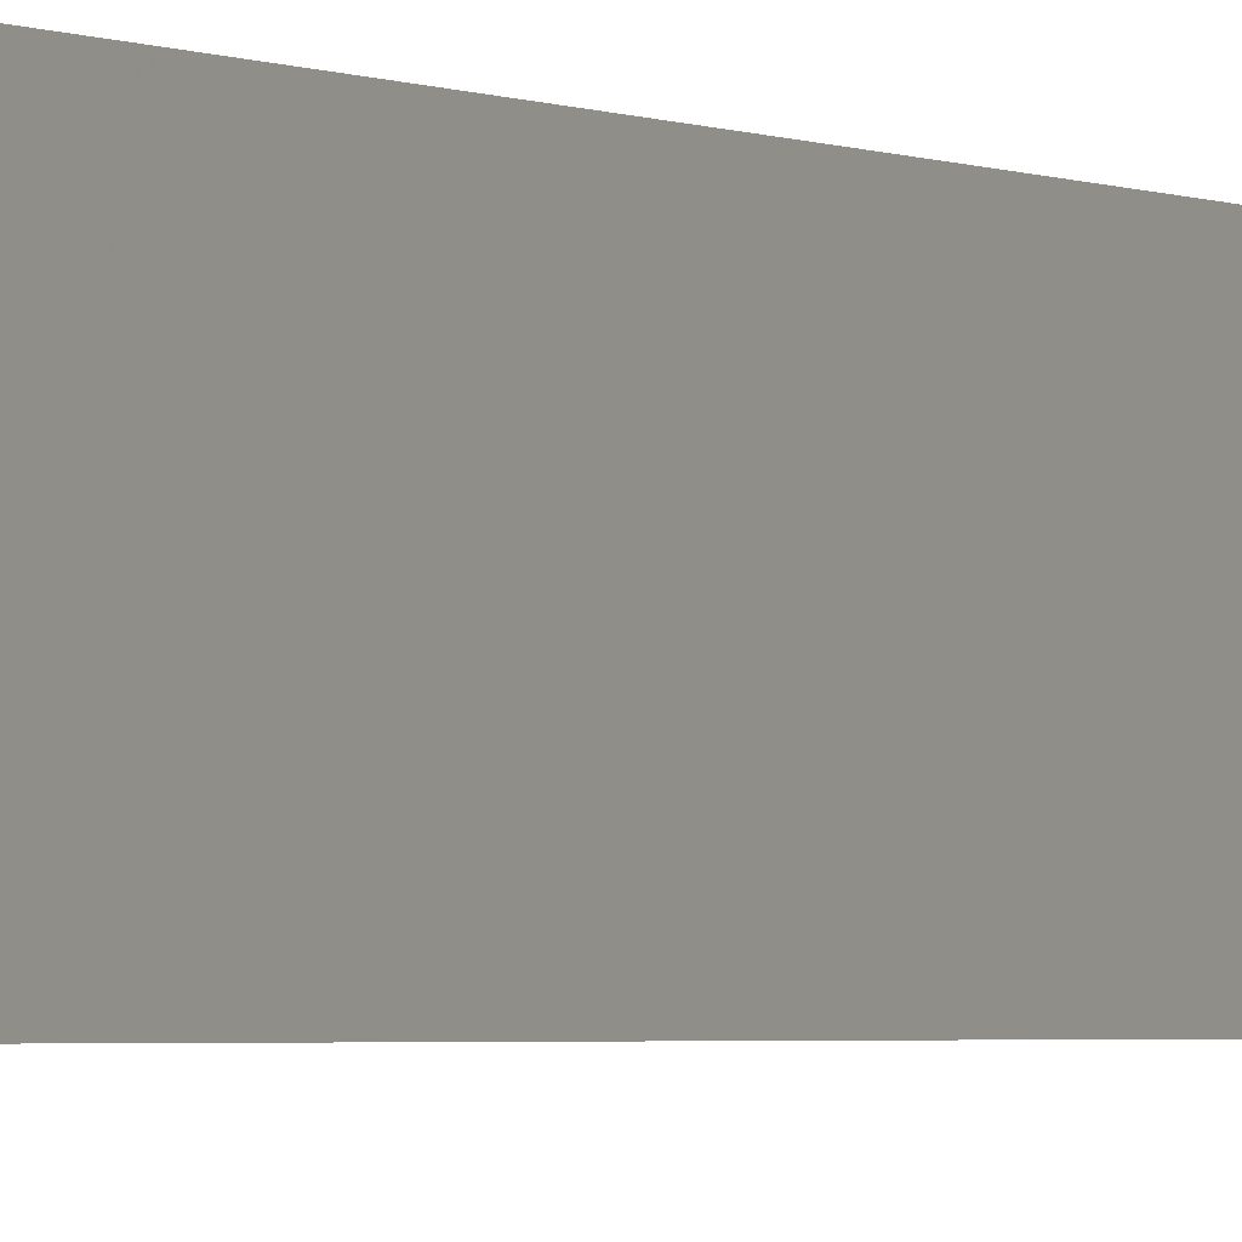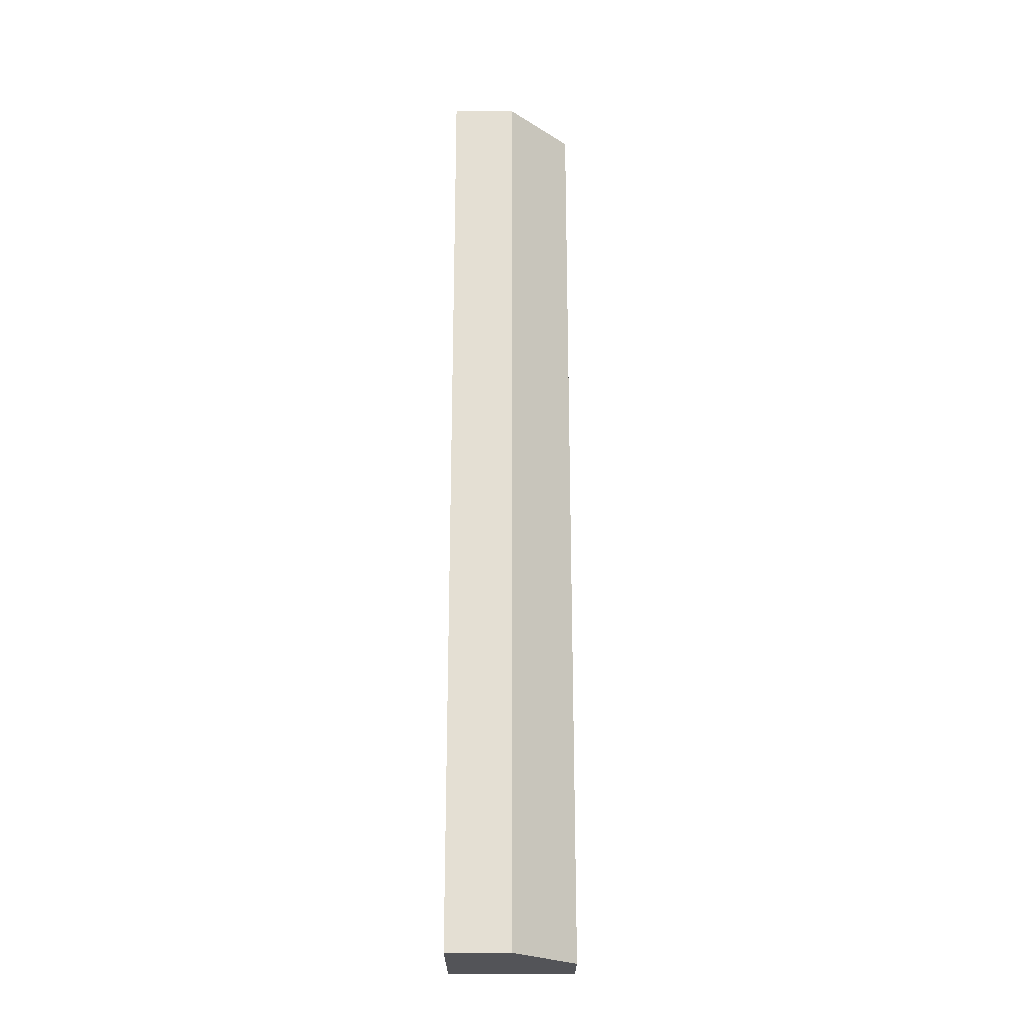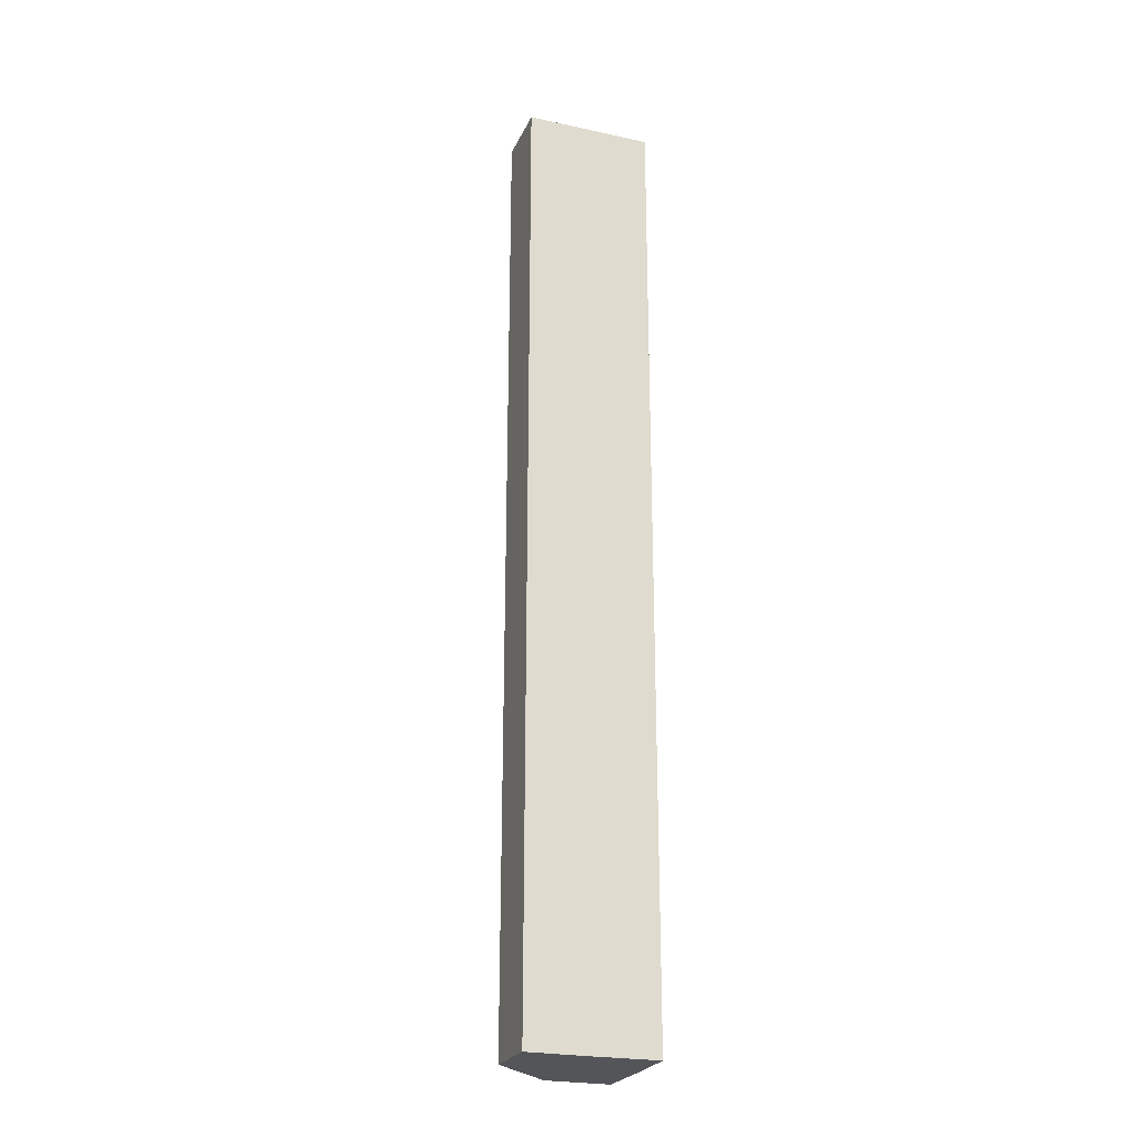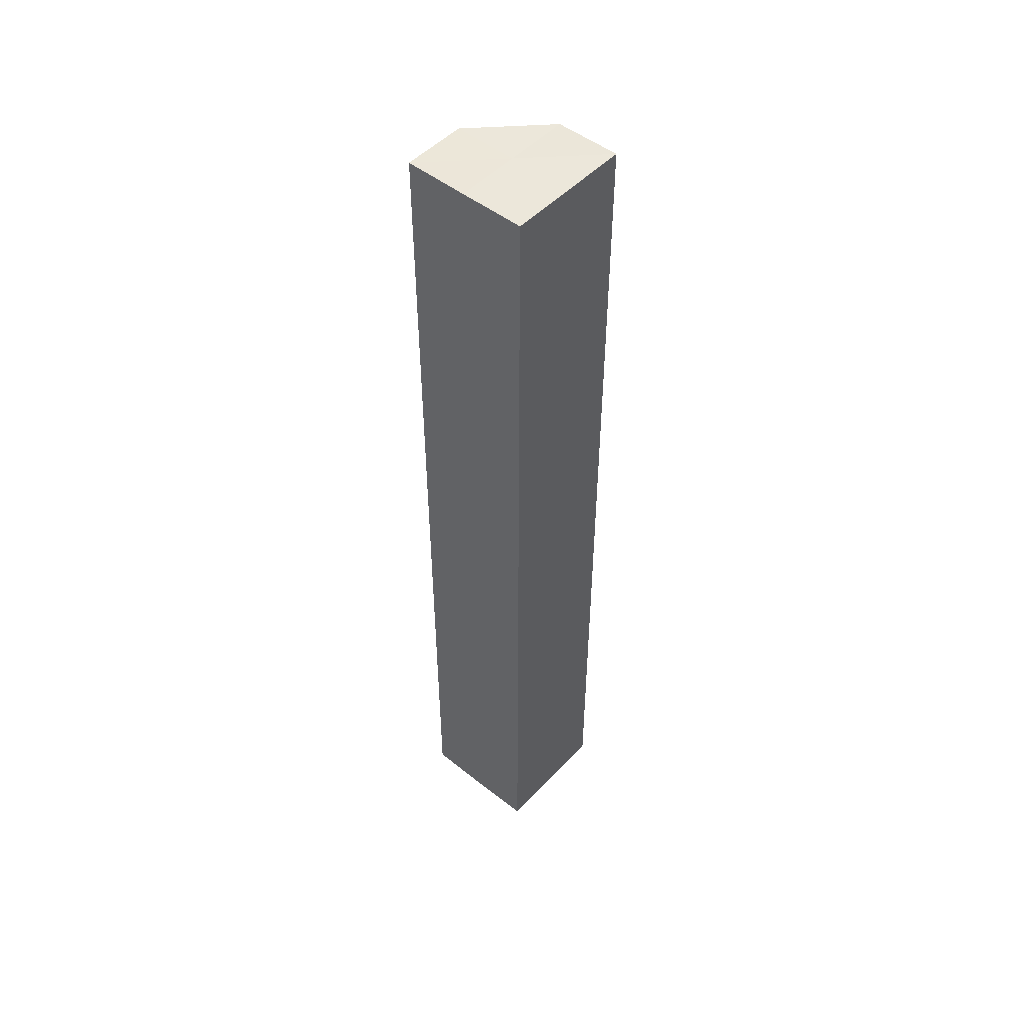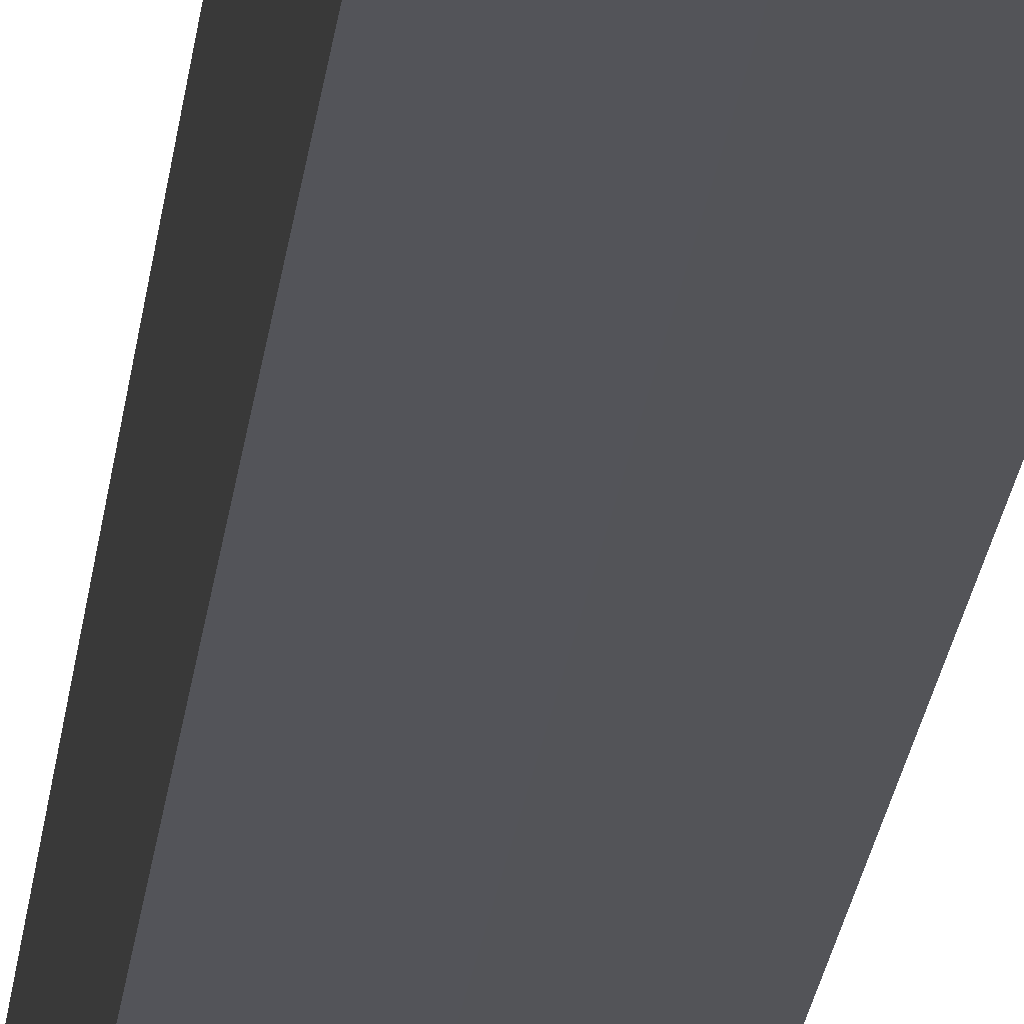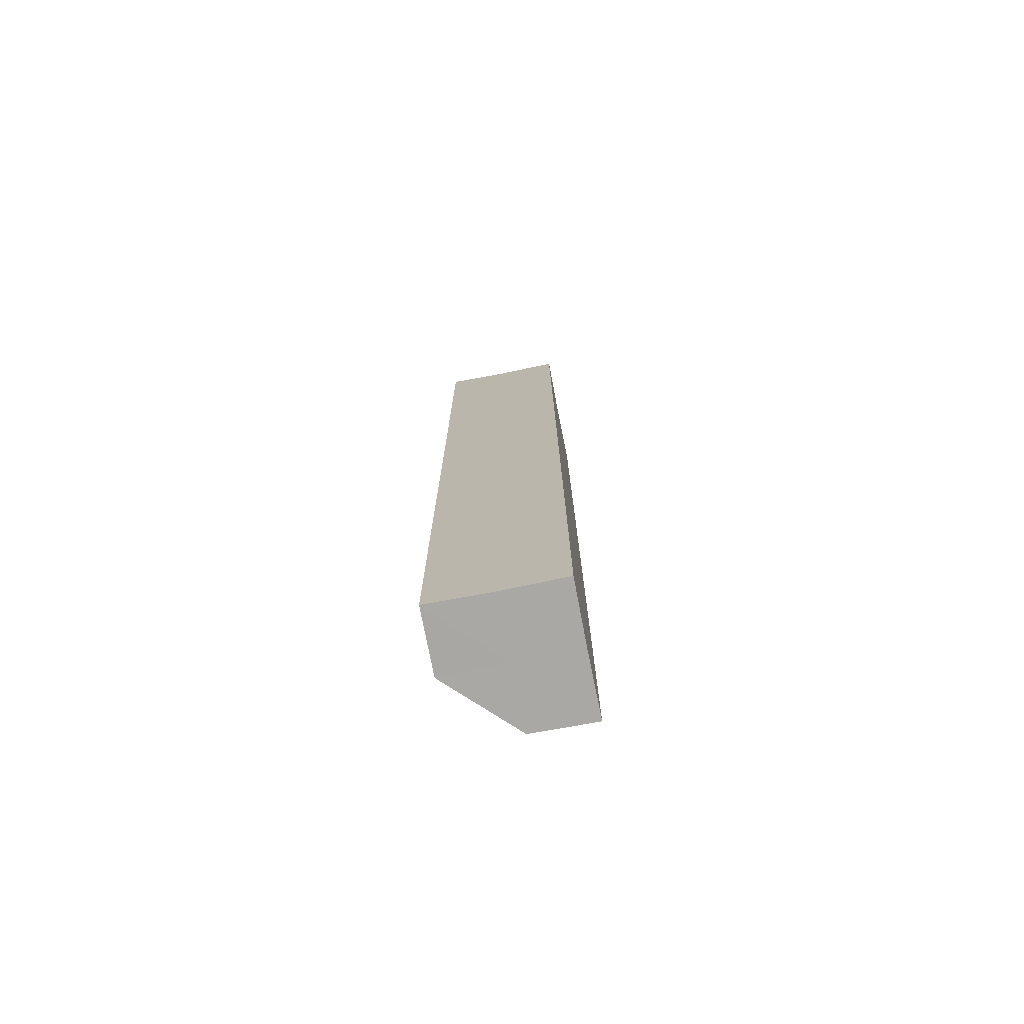
<metadata>
{"format":"obj","ext":"obj","renderer":"f3d","projection":"perspective","resolution":1024,"background":"white","views":[{"elev":-1.8,"azim":-153.9,"up":"+Y"},{"elev":-23.4,"azim":89.9,"up":"+Z"},{"elev":-24.4,"azim":-109.5,"up":"+Z"},{"elev":49.9,"azim":-48.8,"up":"+Z"},{"elev":-23.7,"azim":-6.5,"up":"+Y"},{"elev":-74.9,"azim":-78.8,"up":"+Z"}]}
</metadata>
<code>
o 14418
v 2231 1858 8.074
v 2231 1858 8.074
v 2231 1858 7.924
v 2231 1858 8.074
v 2231 1858 7.924
v 2231 1858 8.074
v 2231 1858 7.924
v 2231 1858 8.074
v 2231 1858 7.924
v 2231 1858 8.074
v 2231 1858 7.924
v 2231 1858 8.074
v 2231 1858 7.924
v 2231 1858 8.074
v 2231 1858 8.074
v 2231 1858 8.074
v 2231 1858 8.074
v 2231 1858 8.074
v 2231 1858 8.074
v 2231 1858 8.074
v 2231 1858 7.924
v 2231 1858 7.924
v 2231 1858 7.924
v 2231 1858 7.924
v 2231 1858 7.924
v 2231 1858 8.074
v 2231 1858 7.924
v 2231 1858 8.074
v 2231 1858 8.074
v 2231 1858 8.074
v 2231 1858 8.074
v 2231 1858 7.924
v 2231 1858 8.074
v 2231 1858 8.074
v 2231 1858 8.074
v 2231 1858 7.924
v 2231 1858 7.924
v 2231 1858 7.924
v 2231 1858 7.924
v 2231 1858 7.924
v 2231 1858 7.924
v 2231 1858 7.924
v 2231 1858 7.924
v 2231 1858 7.924
f 1 2 3
f 2 4 5
f 6 1 7
f 7 8 9
f 9 10 11
f 11 12 13
f 14 15 12
f 14 12 16
f 14 16 17
f 14 18 15
f 14 17 19
f 14 20 18
f 14 19 20
f 21 18 22
f 23 19 24
f 25 26 21
f 27 28 23
f 29 30 25
f 30 31 32
f 33 34 27
f 34 35 36
f 37 38 39
f 37 40 38
f 37 39 41
f 37 42 40
f 37 41 43
f 37 44 42
f 37 43 44

</code>
